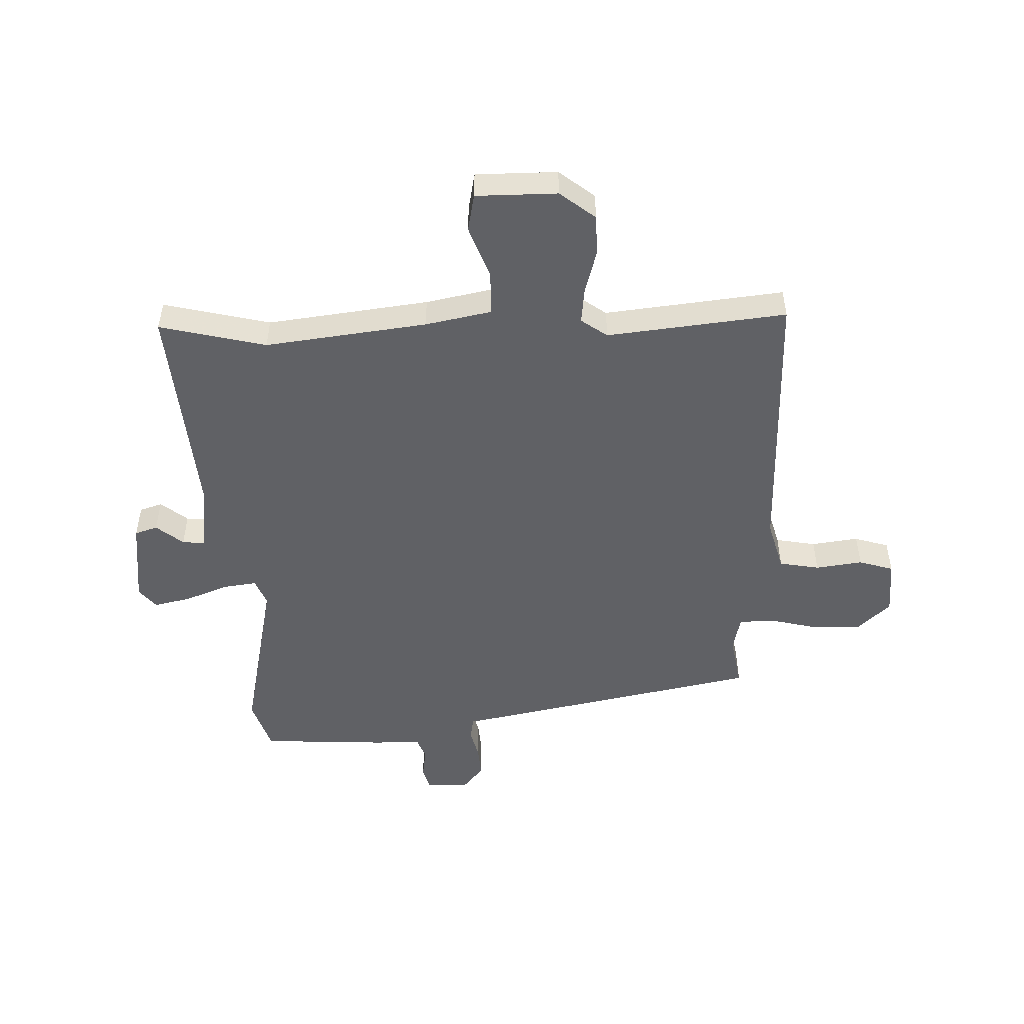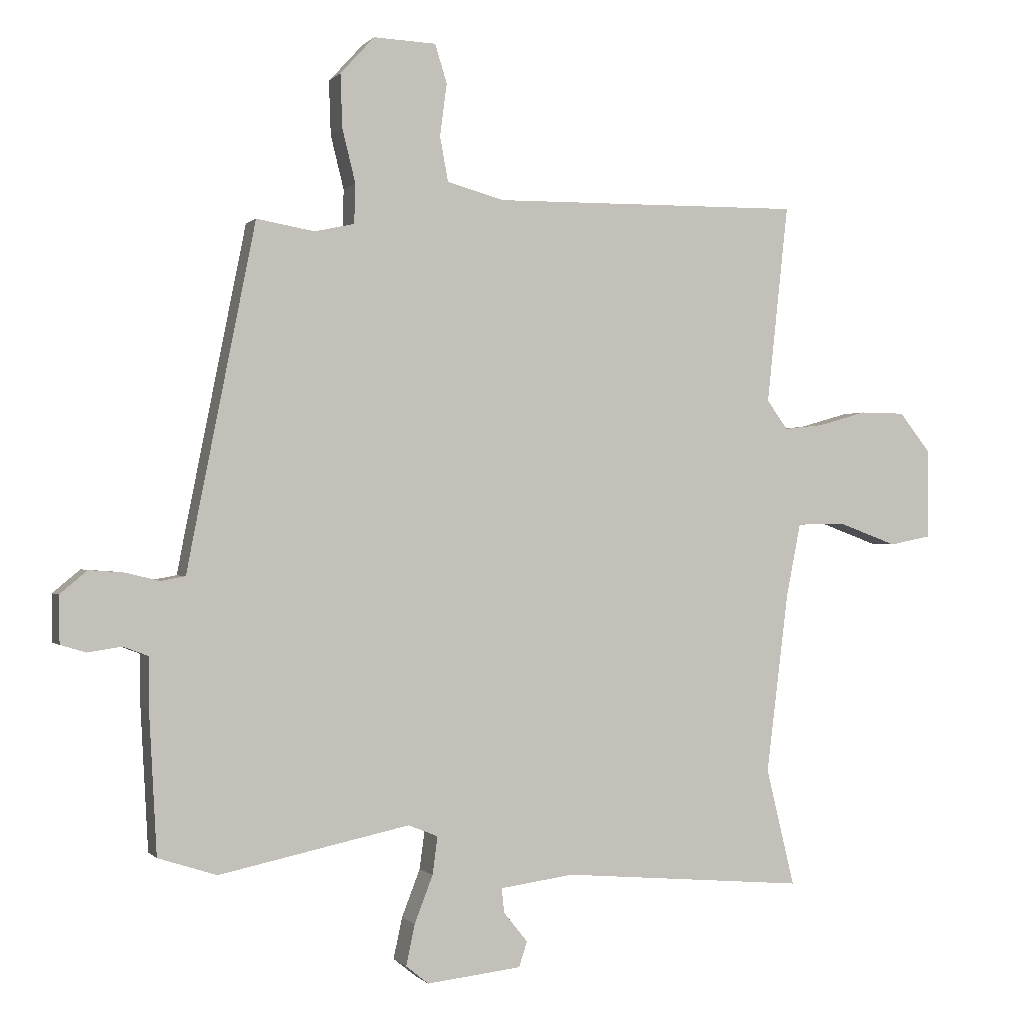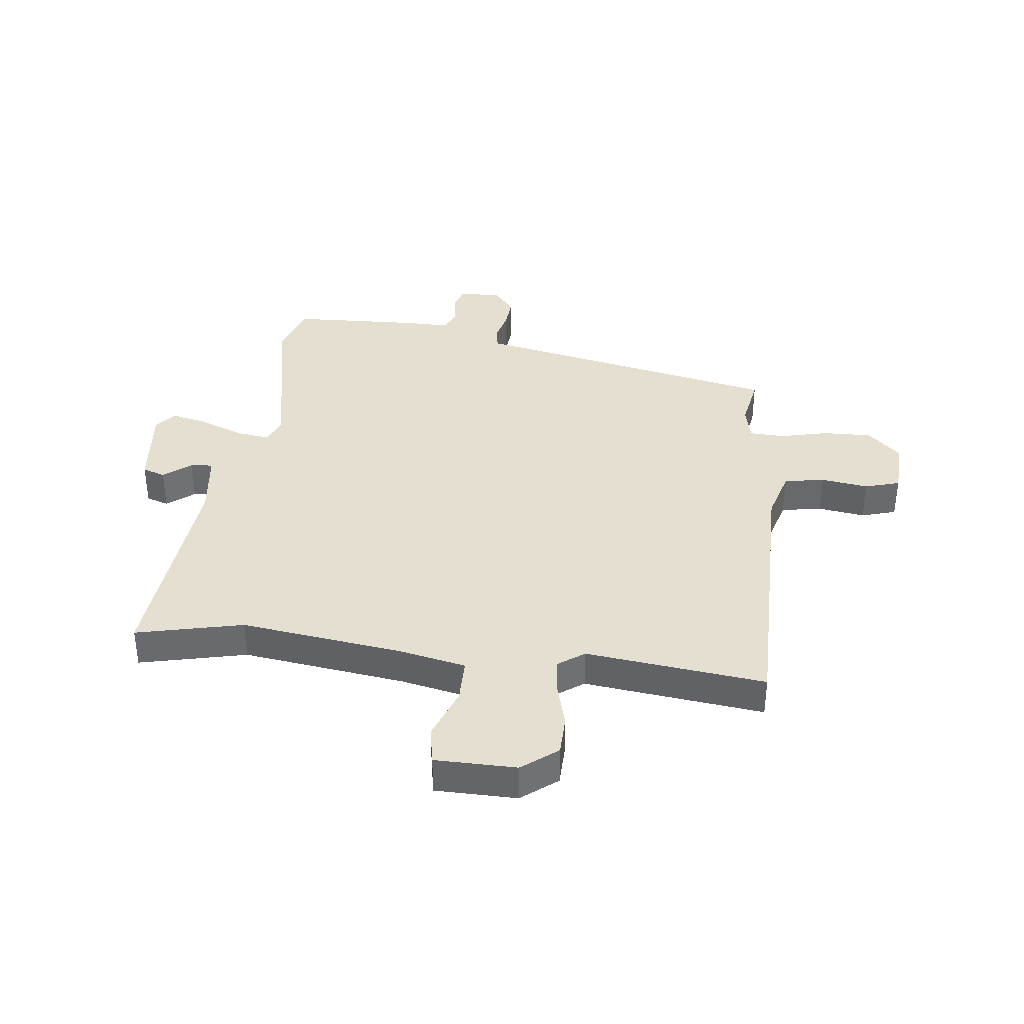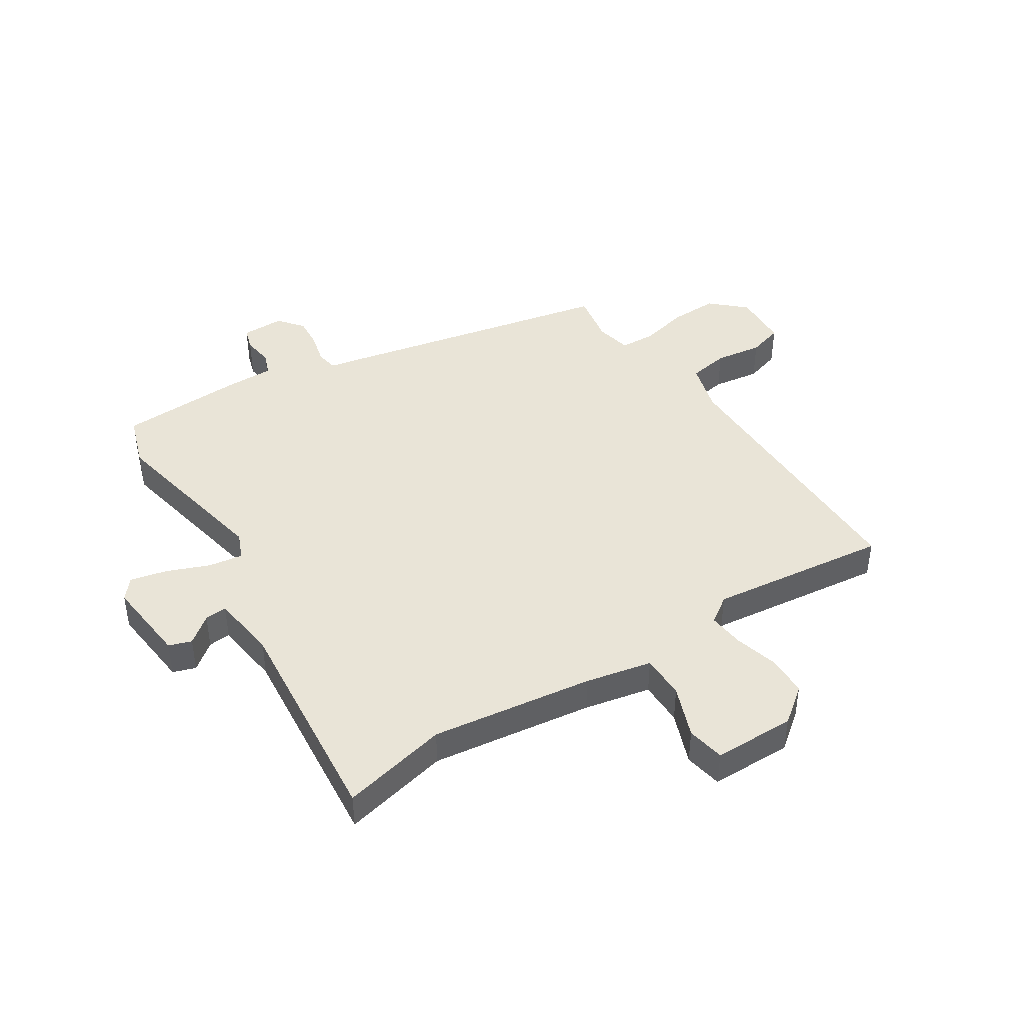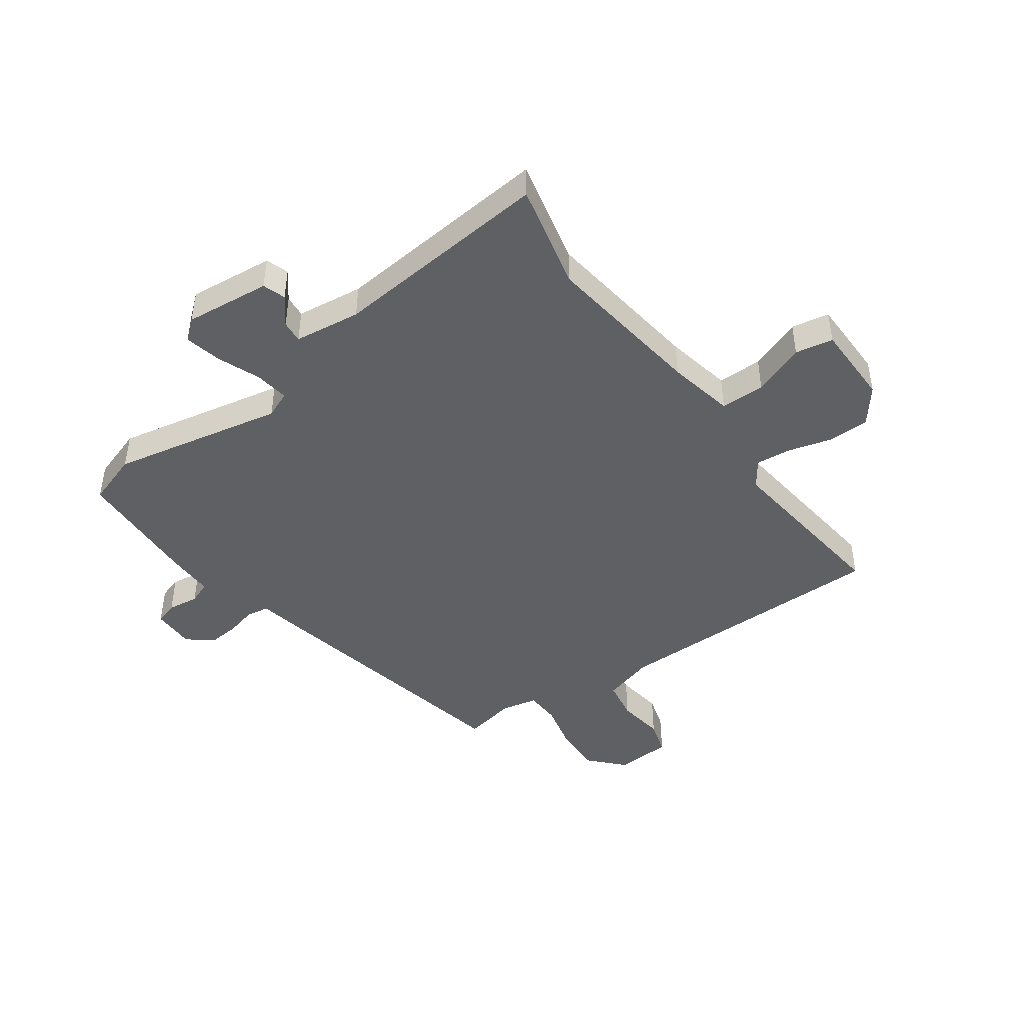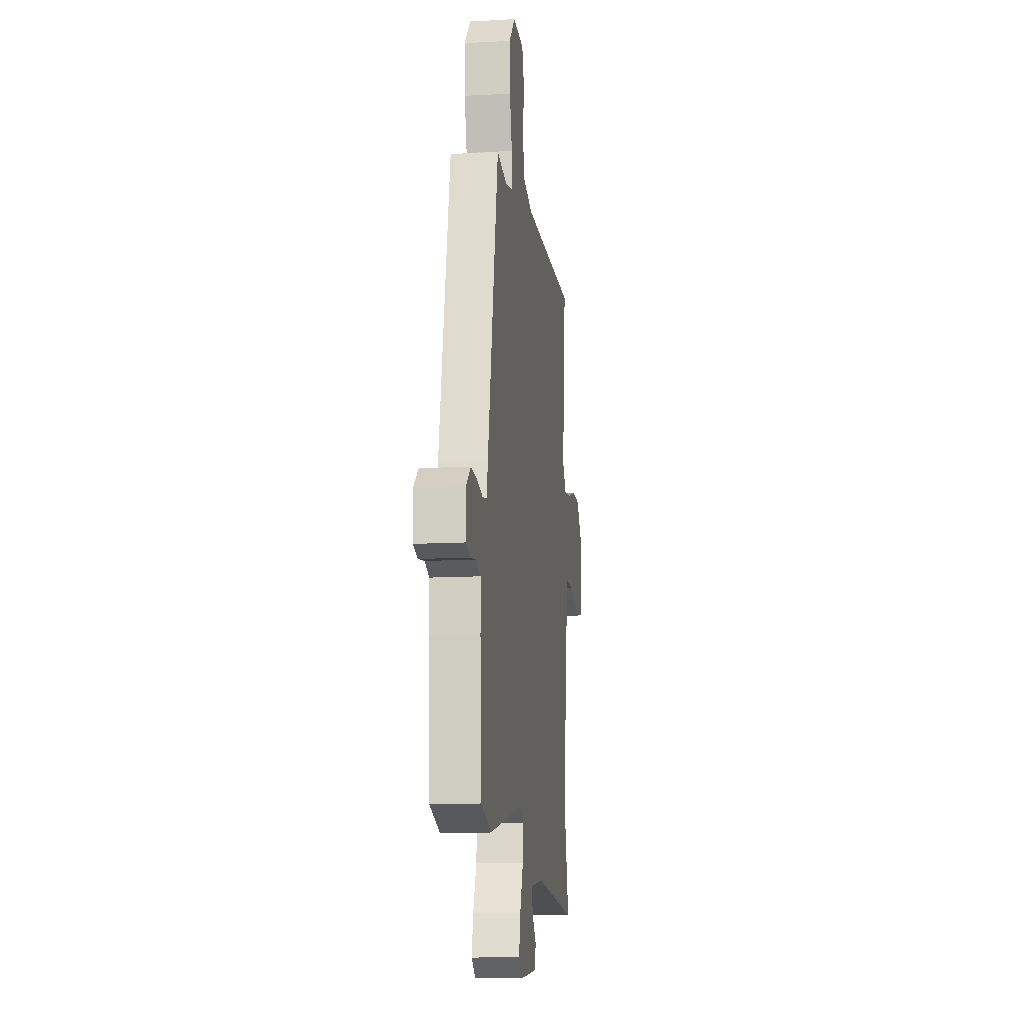
<metadata>
{"format":"obj","ext":"obj","renderer":"f3d","projection":"perspective","resolution":1024,"background":"white","views":[{"elev":-50.1,"azim":-88.1,"up":"+Y"},{"elev":-0.3,"azim":161.1,"up":"+Z"},{"elev":37.4,"azim":-82.8,"up":"+Y"},{"elev":43.3,"azim":-122.1,"up":"+Y"},{"elev":-45.1,"azim":-143.8,"up":"+Y"},{"elev":-12.4,"azim":97.5,"up":"+Z"}]}
</metadata>
<code>
v -0.518 0.07 -0.576
v -0.473 0.07 -0.389
v -0.508 0.07 -0.104
v -0.531 0.07 0.013
v -0.609 0.07 0.014
v -0.701 0.07 -0.02
v -0.767 0.07 -0.007
v -0.767 0.07 0.136
v -0.718 0.07 0.198
v -0.647 0.07 0.199
v -0.57 0.07 0.177
v -0.507 0.07 0.17
v -0.474 0.07 0.216
v -0.508 0.07 0.531
v -0.015 0.07 0.525
v 0.075 0.07 0.55
v 0.088 0.07 0.621
v 0.077 0.07 0.704
v 0.096 0.07 0.765
v 0.195 0.07 0.769
v 0.249 0.07 0.71
v 0.246 0.07 0.625
v 0.225 0.07 0.54
v 0.227 0.07 0.478
v 0.29 0.07 0.464
v 0.382 0.07 0.48
v 0.479 0.07 -0.007
v 0.49 0.07 -0.065
v 0.529 0.07 -0.072
v 0.583 0.07 -0.059
v 0.638 0.07 -0.055
v 0.681 0.07 -0.091
v 0.68 0.07 -0.166
v 0.64 0.07 -0.178
v 0.586 0.07 -0.17
v 0.546 0.07 -0.185
v 0.546 0.07 -0.266
v 0.534 0.07 -0.489
v 0.441 0.07 -0.519
v 0.139 0.07 -0.455
v 0.092 0.07 -0.474
v 0.1 0.07 -0.534
v 0.129 0.07 -0.609
v 0.143 0.07 -0.674
v 0.107 0.07 -0.703
v -0.043 0.07 -0.686
v -0.056 0.07 -0.646
v -0.018 0.07 -0.599
v -0.014 0.07 -0.56
v -0.131 0.07 -0.544
v -0.518 0 -0.576
v -0.473 0 -0.389
v -0.508 0 -0.104
v -0.531 0 0.013
v -0.609 0 0.014
v -0.701 0 -0.02
v -0.767 0 -0.007
v -0.767 0 0.136
v -0.718 0 0.198
v -0.647 0 0.199
v -0.57 0 0.177
v -0.507 0 0.17
v -0.474 0 0.216
v -0.508 0 0.531
v -0.015 0 0.525
v 0.075 0 0.55
v 0.088 0 0.621
v 0.077 0 0.704
v 0.096 0 0.765
v 0.195 0 0.769
v 0.249 0 0.71
v 0.246 0 0.625
v 0.225 0 0.54
v 0.227 0 0.478
v 0.29 0 0.464
v 0.382 0 0.48
v 0.479 0 -0.007
v 0.49 0 -0.065
v 0.529 0 -0.072
v 0.583 0 -0.059
v 0.638 0 -0.055
v 0.681 0 -0.091
v 0.68 0 -0.166
v 0.64 0 -0.178
v 0.586 0 -0.17
v 0.546 0 -0.185
v 0.546 0 -0.266
v 0.534 0 -0.489
v 0.441 0 -0.519
v 0.139 0 -0.455
v 0.092 0 -0.474
v 0.1 0 -0.534
v 0.129 0 -0.609
v 0.143 0 -0.674
v 0.107 0 -0.703
v -0.043 0 -0.686
v -0.056 0 -0.646
v -0.018 0 -0.599
v -0.014 0 -0.56
v -0.131 0 -0.544
f 45 46 47 48
f 45 48 49
f 42 43 44 45
f 41 42 45 49
f 37 38 39 40
f 36 37 40 41
f 32 33 34 35
f 32 35 36
f 29 30 31 32
f 29 32 36 41
f 25 26 27 28
f 24 25 28
f 20 21 22 23
f 20 23 24
f 17 18 19 20
f 16 17 20 24
f 15 16 24 28
f 13 14 15 28
f 8 9 10 11
f 8 11 12
f 5 6 7 8
f 4 5 8 12
f 3 4 12 13
f 50 1 2
f 28 29 41 49
f 13 28 49 50
f 2 3 13 50
f 98 97 96 95
f 99 98 95
f 95 94 93 92
f 99 95 92 91
f 90 89 88 87
f 91 90 87 86
f 85 84 83 82
f 86 85 82
f 82 81 80 79
f 91 86 82 79
f 78 77 76 75
f 78 75 74
f 73 72 71 70
f 74 73 70
f 70 69 68 67
f 74 70 67 66
f 78 74 66 65
f 78 65 64 63
f 61 60 59 58
f 62 61 58
f 58 57 56 55
f 62 58 55 54
f 63 62 54 53
f 52 51 100
f 99 91 79 78
f 100 99 78 63
f 100 63 53 52
f 1 51 52 2
f 2 52 53 3
f 3 53 54 4
f 4 54 55 5
f 5 55 56 6
f 6 56 57 7
f 7 57 58 8
f 8 58 59 9
f 9 59 60 10
f 10 60 61 11
f 11 61 62 12
f 12 62 63 13
f 13 63 64 14
f 14 64 65 15
f 15 65 66 16
f 16 66 67 17
f 17 67 68 18
f 18 68 69 19
f 19 69 70 20
f 20 70 71 21
f 21 71 72 22
f 22 72 73 23
f 23 73 74 24
f 24 74 75 25
f 25 75 76 26
f 26 76 77 27
f 27 77 78 28
f 28 78 79 29
f 29 79 80 30
f 30 80 81 31
f 31 81 82 32
f 32 82 83 33
f 33 83 84 34
f 34 84 85 35
f 35 85 86 36
f 36 86 87 37
f 37 87 88 38
f 38 88 89 39
f 39 89 90 40
f 40 90 91 41
f 41 91 92 42
f 42 92 93 43
f 43 93 94 44
f 44 94 95 45
f 45 95 96 46
f 46 96 97 47
f 47 97 98 48
f 48 98 99 49
f 49 99 100 50
f 50 100 51 1

</code>
